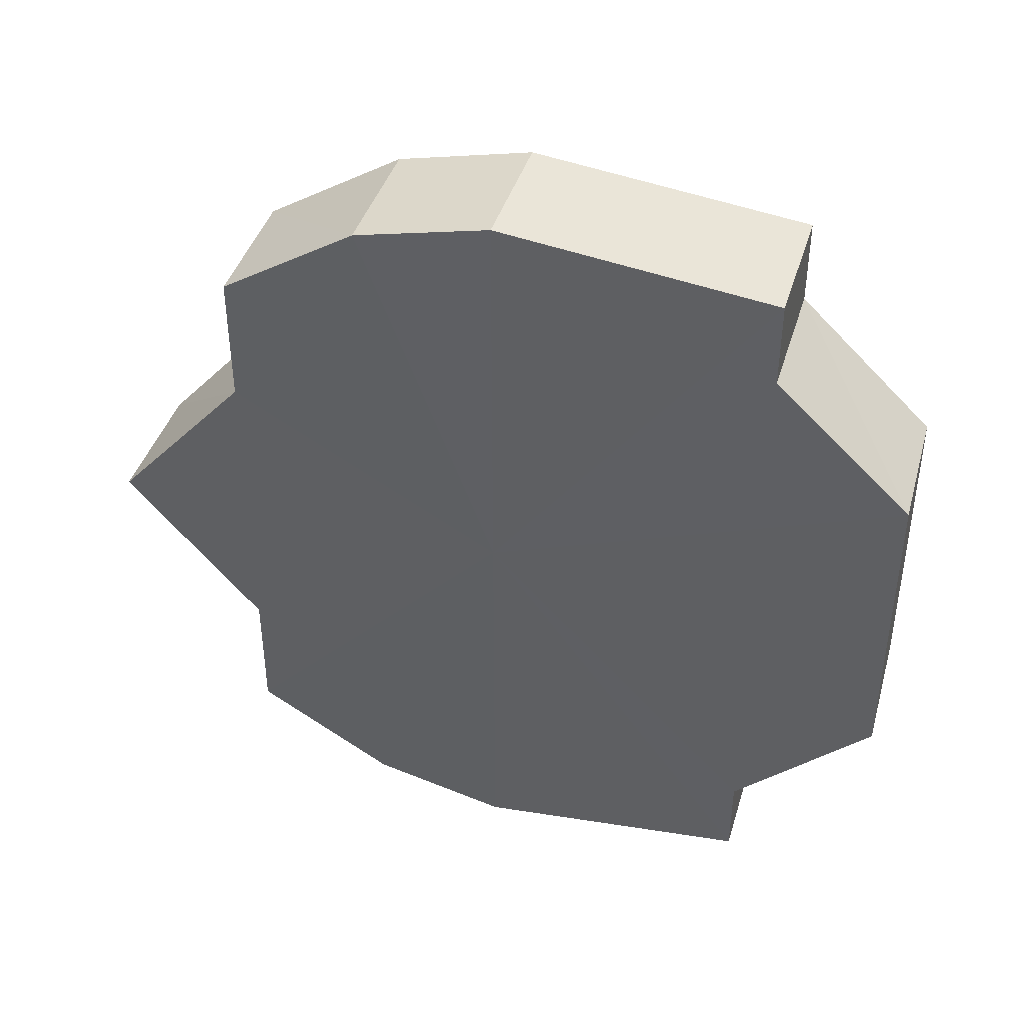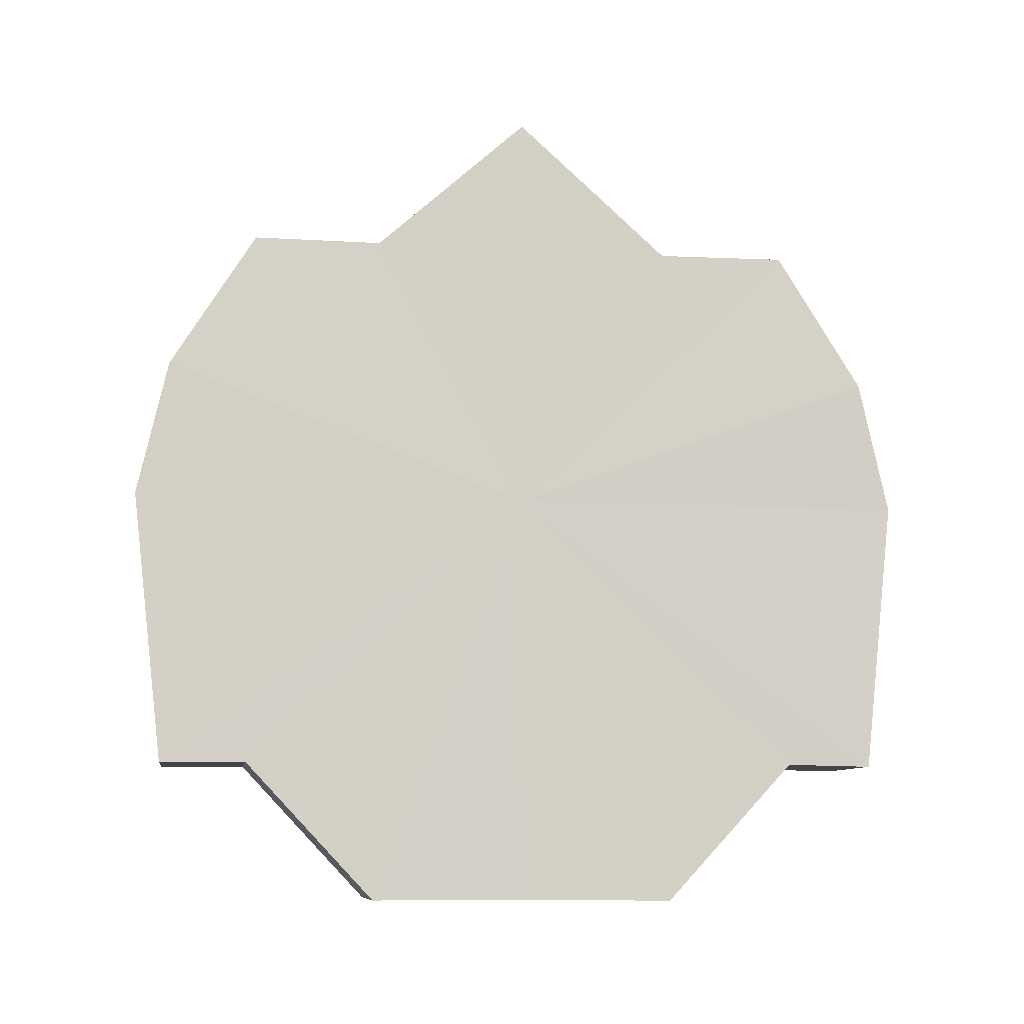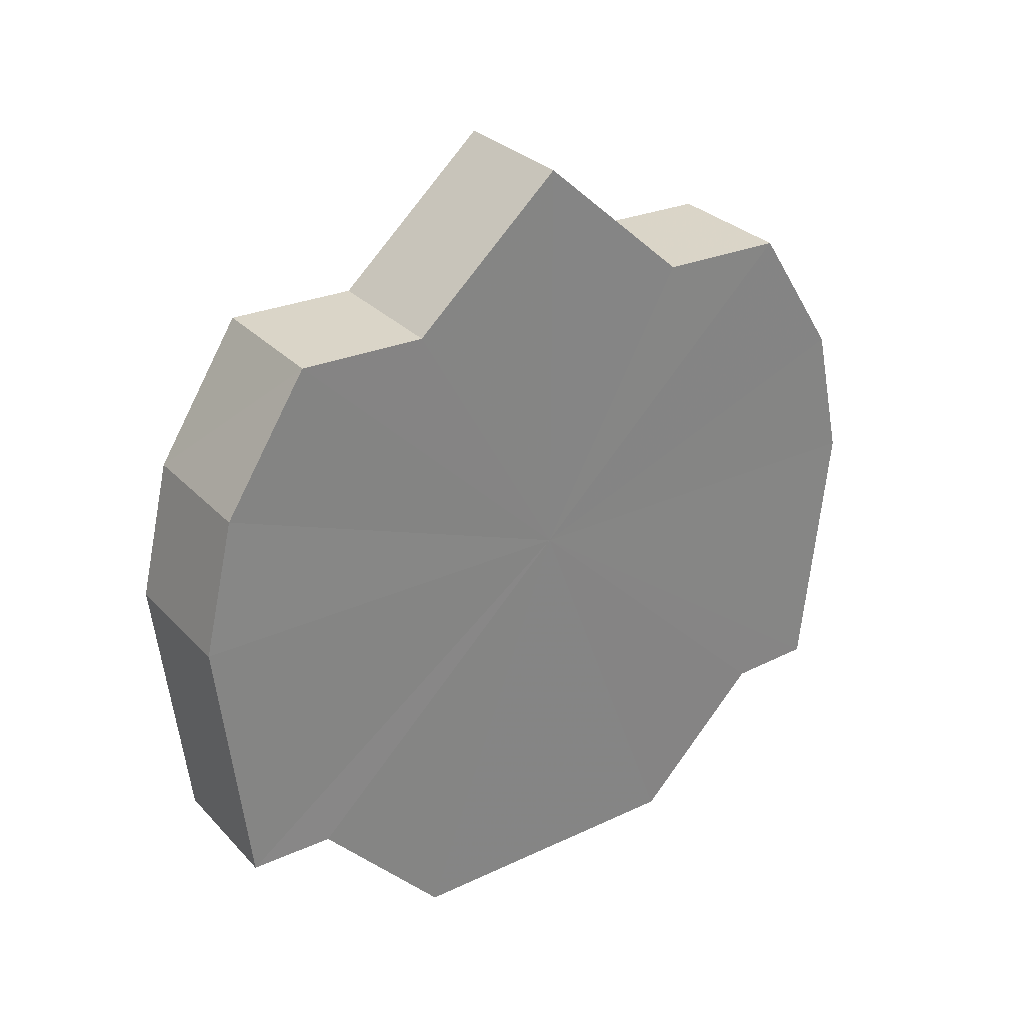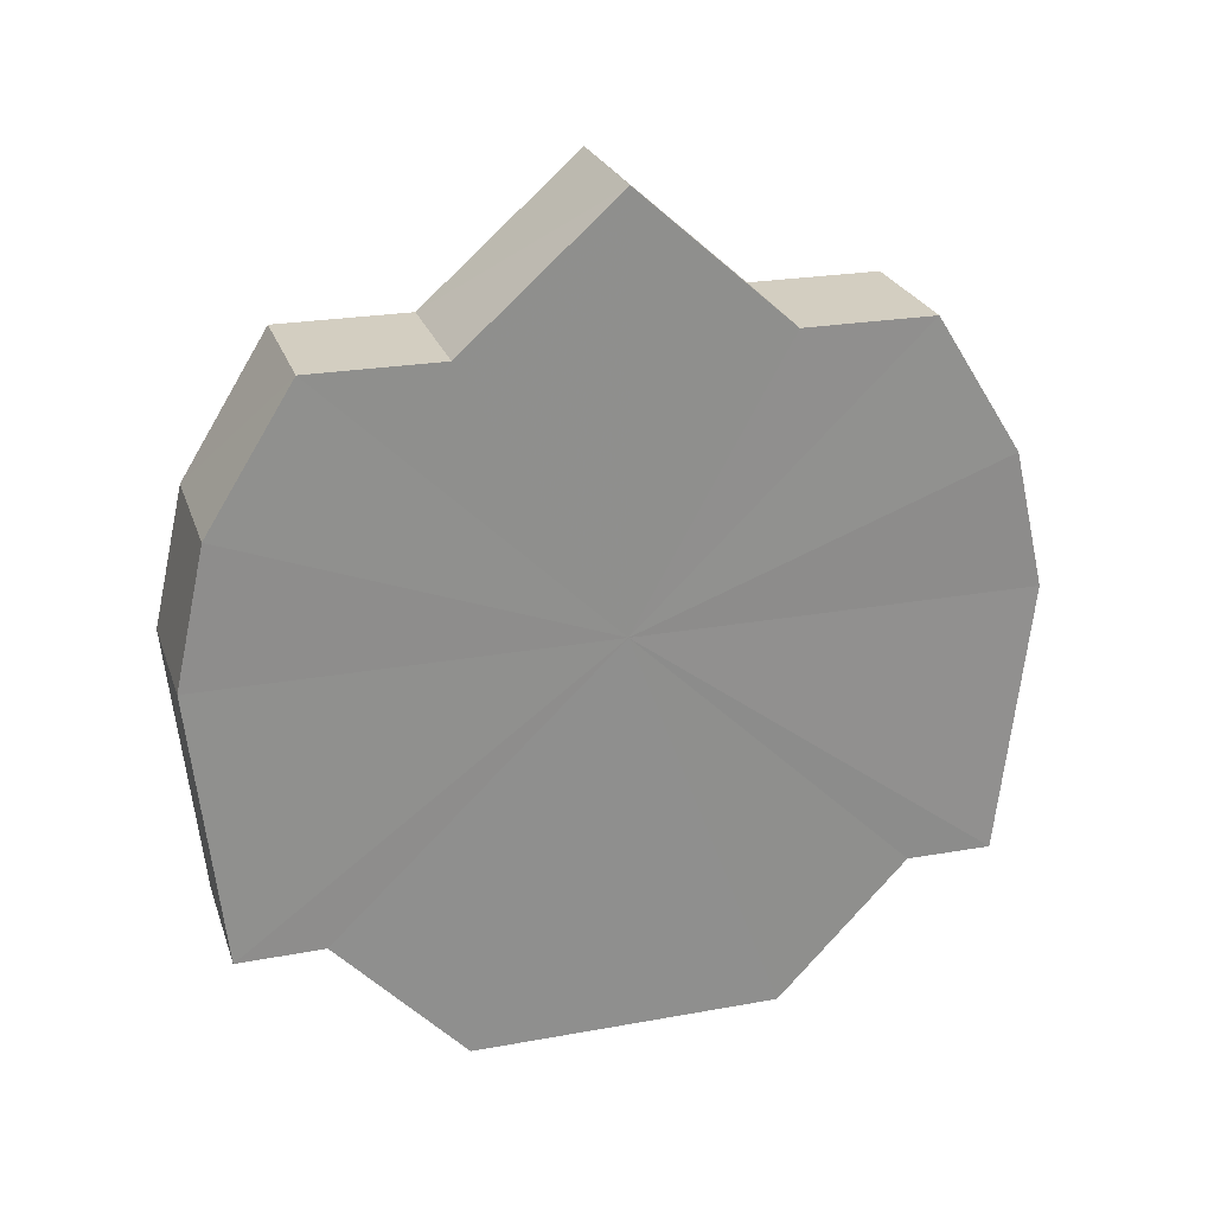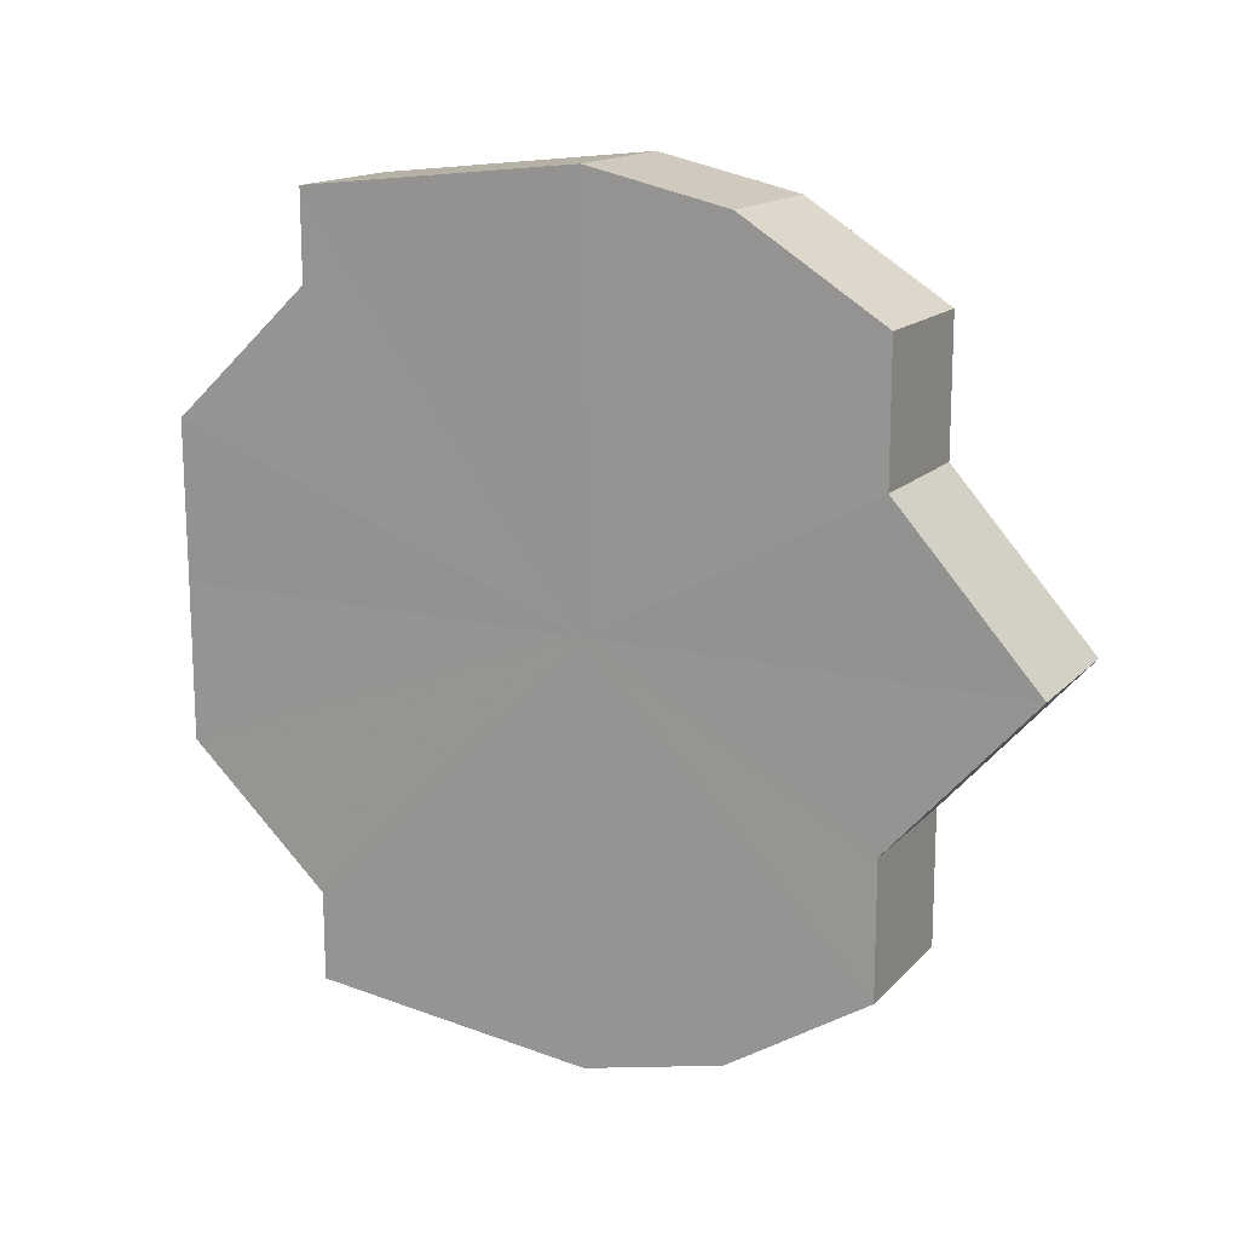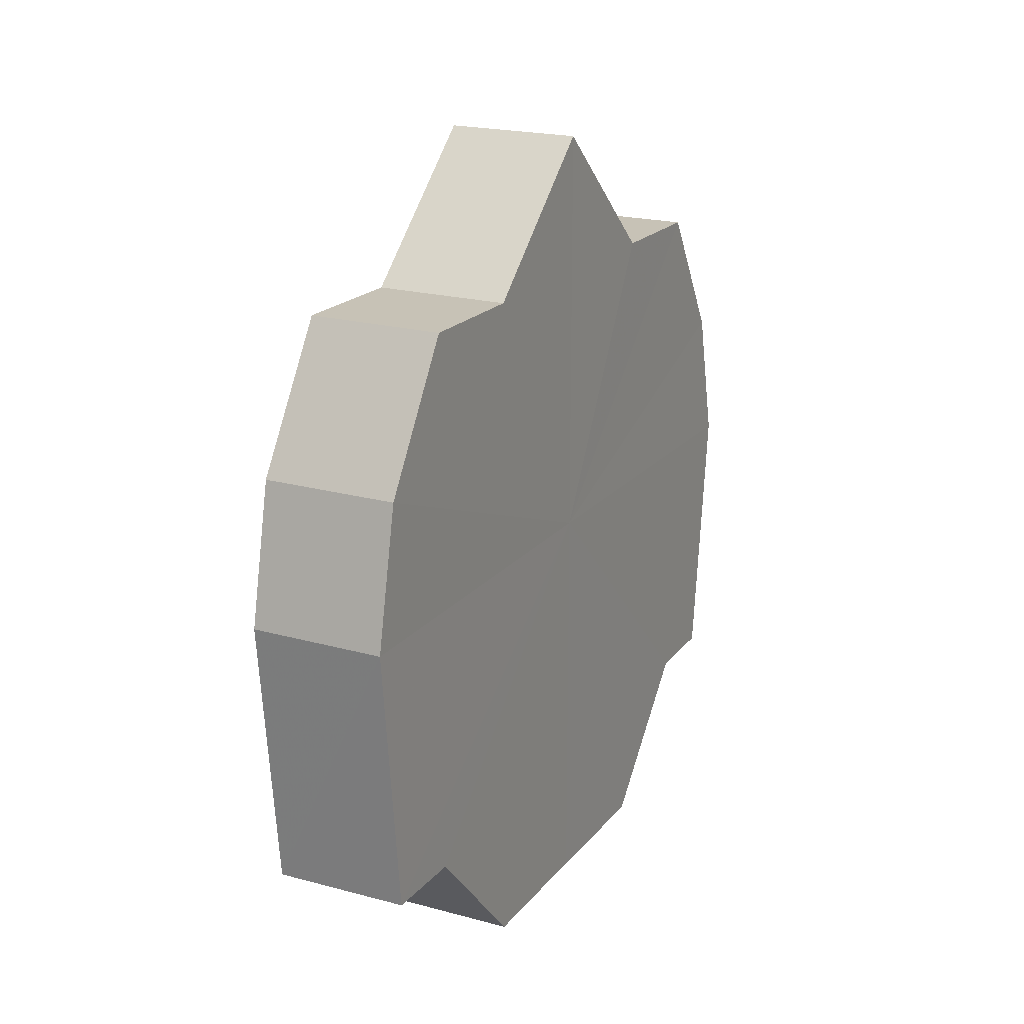
<metadata>
{"format":"obj","ext":"obj","renderer":"f3d","projection":"perspective","resolution":1024,"background":"white","views":[{"elev":41.4,"azim":-73.8,"up":"+Z"},{"elev":-9.1,"azim":-98.5,"up":"+Y"},{"elev":29.2,"azim":-124.2,"up":"+Y"},{"elev":24.5,"azim":73.5,"up":"+Y"},{"elev":15.6,"azim":117.0,"up":"+Z"},{"elev":19.4,"azim":26.8,"up":"+Y"}]}
</metadata>
<code>
o 13492
v 2245 1853 10.49
v 2245 1853 10.5
v 2245 1853 10.49
v 2245 1853 10.51
v 2245 1853 10.5
v 2245 1853 10.5
v 2245 1853 10.5
v 2245 1852 10.51
v 2245 1853 10.51
v 2245 1852 10.52
v 2245 1852 10.51
v 2245 1852 10.51
v 2245 1852 10.52
v 2245 1853 10.51
v 2245 1853 10.51
v 2245 1852 10.51
v 2245 1852 10.51
v 2245 1852 10.52
v 2245 1852 10.52
v 2245 1852 10.51
v 2245 1852 10.51
v 2245 1852 10.49
v 2245 1852 10.52
v 2245 1852 10.51
v 2245 1852 10.51
v 2245 1852 10.5
v 2245 1853 10.51
v 2245 1852 10.49
v 2245 1853 10.5
v 2245 1852 10.48
v 2245 1852 10.47
v 2245 1853 10.49
v 2245 1853 10.48
v 2245 1853 10.49
v 2245 1853 10.48
v 2245 1853 10.47
v 2245 1853 10.48
v 2245 1853 10.47
v 2245 1852 10.46
v 2245 1853 10.47
v 2245 1852 10.46
v 2245 1852 10.46
v 2245 1852 10.46
v 2245 1852 10.46
v 2245 1852 10.46
v 2245 1852 10.47
v 2245 1852 10.46
v 2245 1852 10.46
v 2245 1852 10.46
v 2245 1852 10.48
v 2245 1852 10.47
v 2245 1852 10.46
v 2245 1852 10.46
v 2245 1852 10.49
v 2245 1852 10.48
v 2245 1852 10.46
v 2245 1852 10.46
v 2245 1852 10.5
v 2245 1852 10.49
v 2245 1853 10.47
v 2245 1852 10.46
v 2245 1852 10.51
v 2245 1852 10.5
v 2245 1853 10.48
v 2245 1853 10.47
v 2245 1853 10.49
v 2245 1853 10.48
v 2245 1852 10.51
v 2245 1852 10.51
v 2245 1852 10.51
v 2245 1852 10.51
v 2245 1852 10.5
v 2245 1852 10.51
v 2245 1852 10.49
v 2245 1852 10.5
v 2245 1852 10.48
v 2245 1852 10.49
v 2245 1852 10.47
v 2245 1852 10.48
v 2245 1852 10.46
v 2245 1852 10.47
v 2245 1852 10.49
v 2245 1853 10.49
v 2245 1853 10.5
v 2245 1853 10.48
v 2245 1853 10.51
v 2245 1853 10.47
v 2245 1852 10.51
v 2245 1852 10.46
v 2245 1852 10.52
v 2245 1852 10.46
v 2245 1852 10.51
v 2245 1852 10.46
v 2245 1852 10.51
v 2245 1852 10.47
v 2245 1852 10.5
v 2245 1852 10.48
v 2245 1852 10.49
f 1 2 3
f 2 4 5
f 3 6 7
f 4 8 9
f 8 10 11
f 10 12 13
f 7 14 15
f 15 16 17
f 17 18 19
f 19 20 21
f 22 20 23
f 22 24 20
f 22 23 25
f 22 26 24
f 22 25 27
f 22 28 26
f 22 27 29
f 22 30 28
f 22 31 30
f 22 29 32
f 33 32 34
f 22 32 35
f 36 37 33
f 22 35 38
f 39 40 36
f 22 38 41
f 22 41 42
f 22 42 43
f 22 43 31
f 44 45 39
f 46 43 47
f 48 49 44
f 50 51 46
f 52 53 48
f 54 55 50
f 53 56 57
f 58 59 54
f 56 60 61
f 62 63 58
f 60 64 65
f 64 66 67
f 68 69 62
f 70 71 68
f 71 72 73
f 72 74 75
f 74 76 77
f 76 78 79
f 78 80 81
f 82 83 84
f 82 85 83
f 82 84 86
f 82 87 85
f 82 86 88
f 82 89 87
f 82 88 90
f 82 91 89
f 82 90 92
f 82 93 91
f 82 92 94
f 82 95 93
f 82 94 96
f 82 97 95
f 82 96 98
f 82 98 97

</code>
